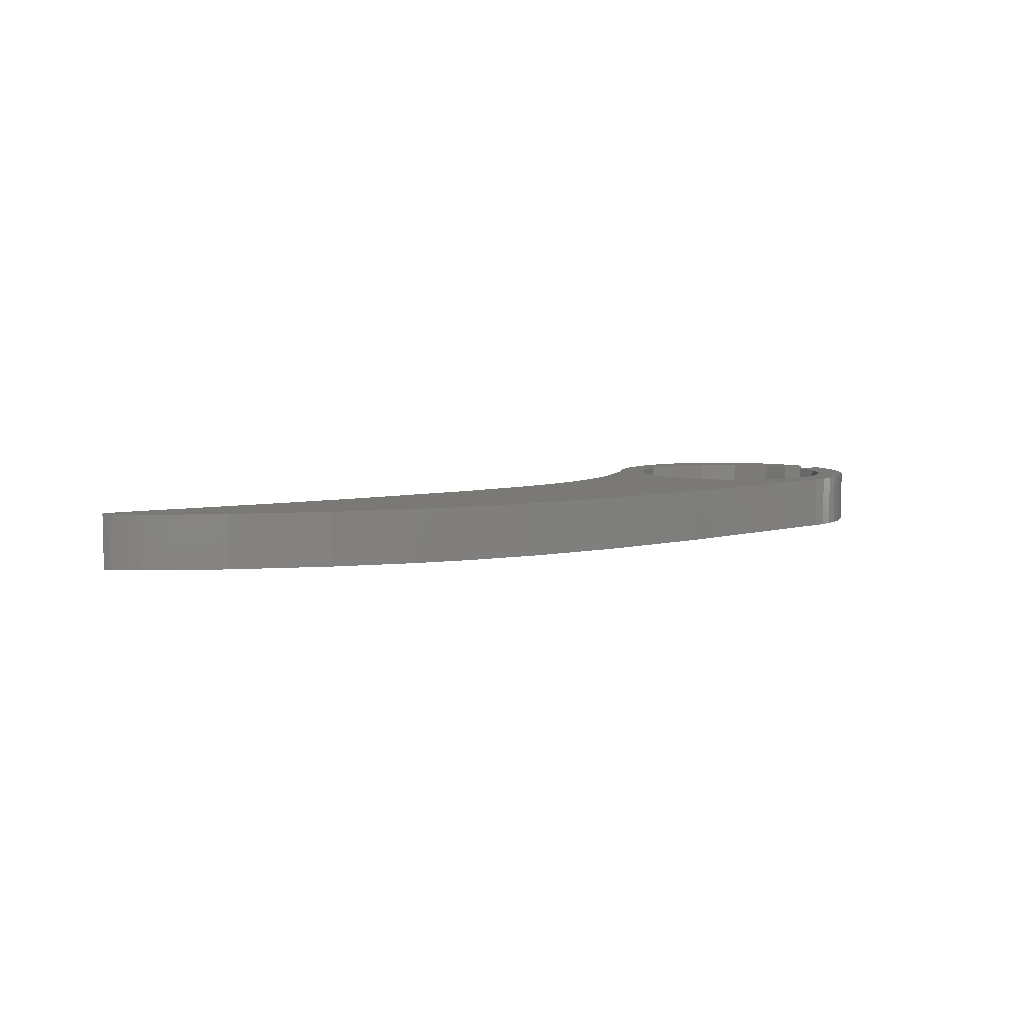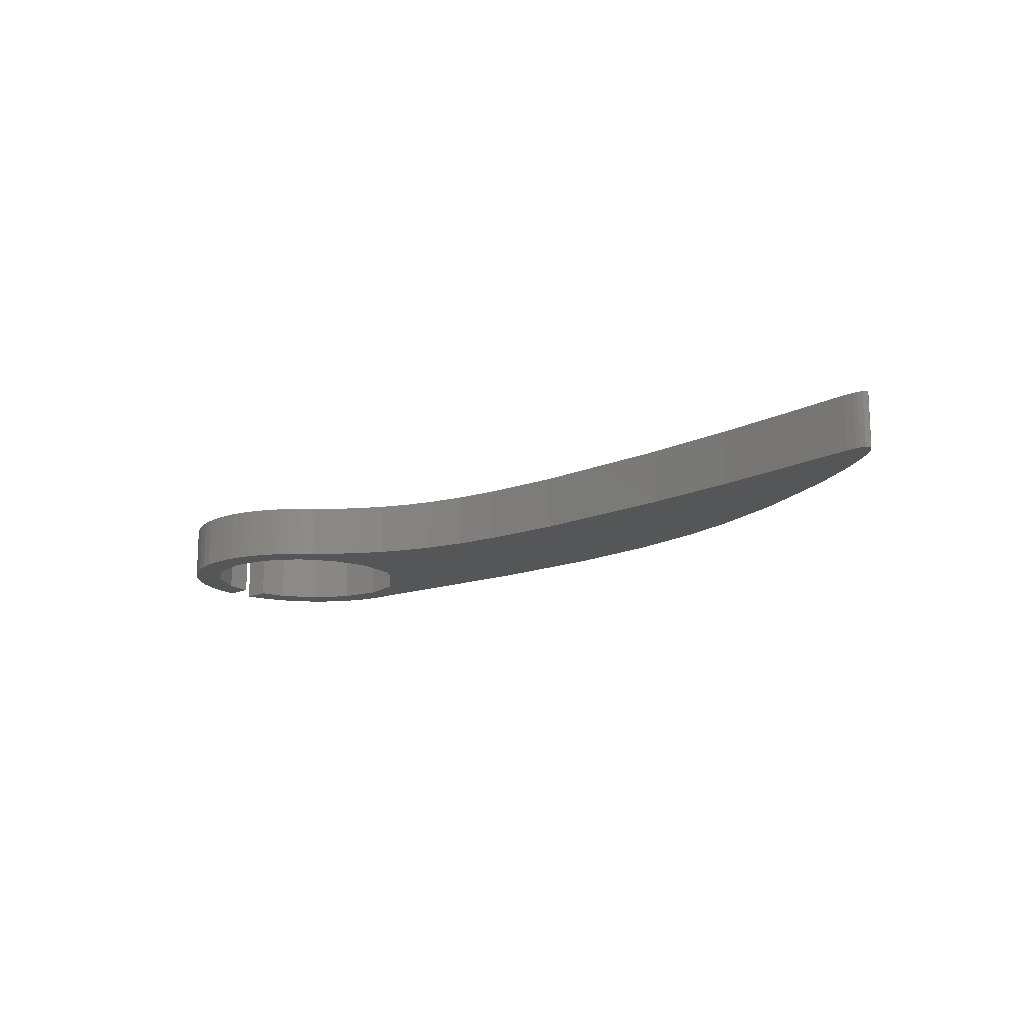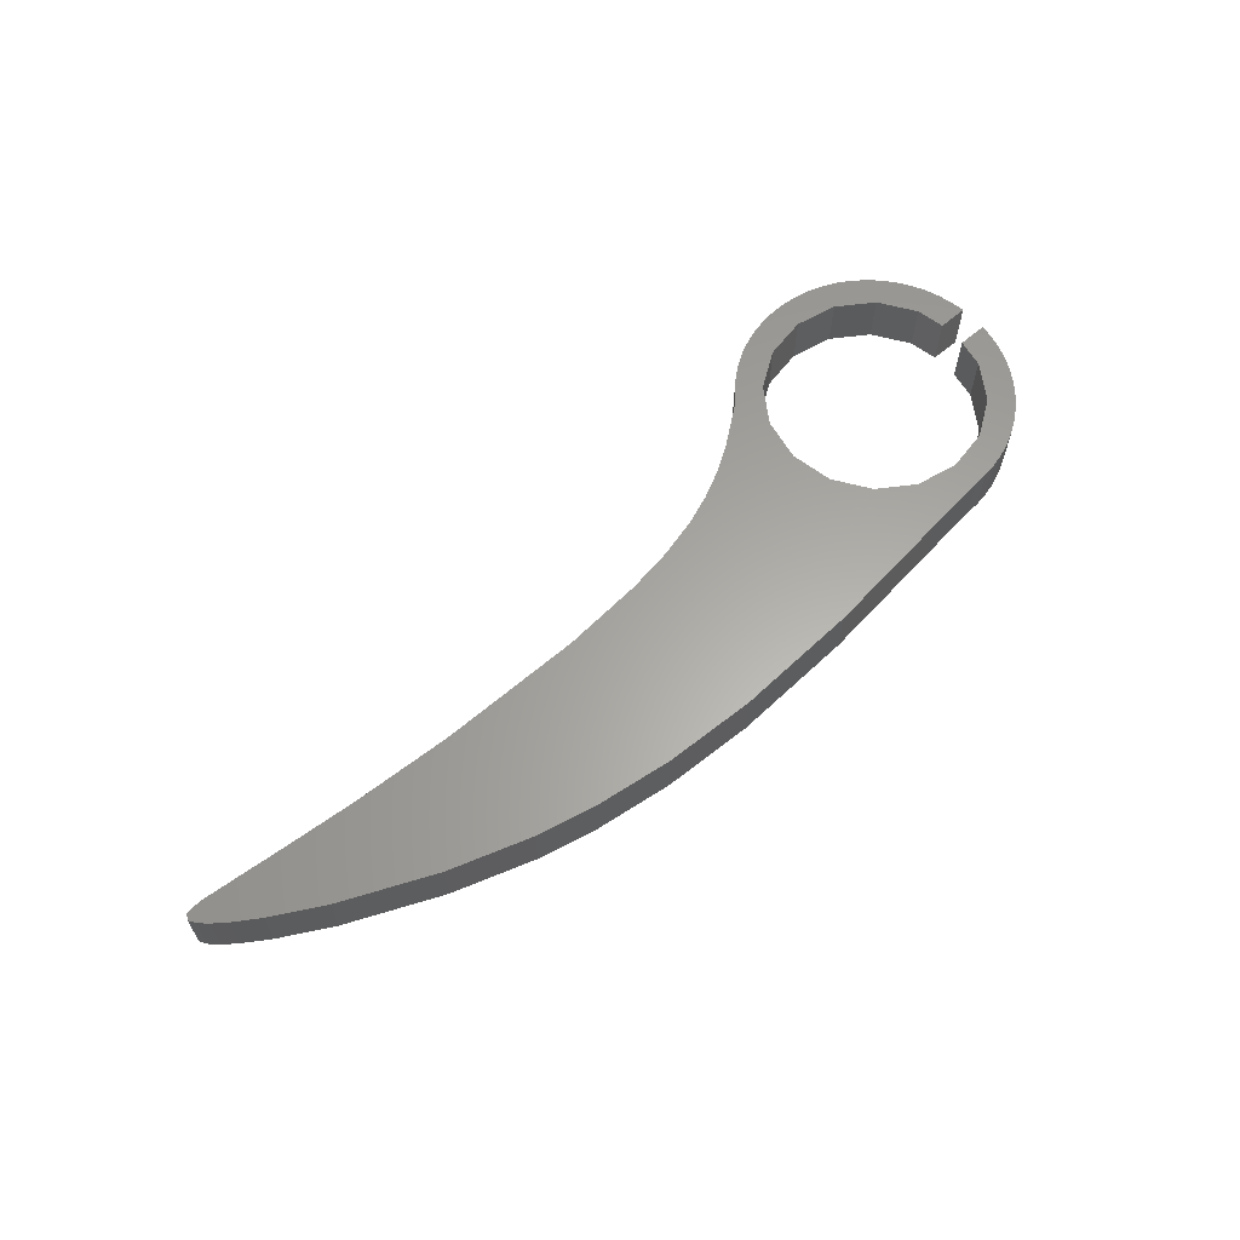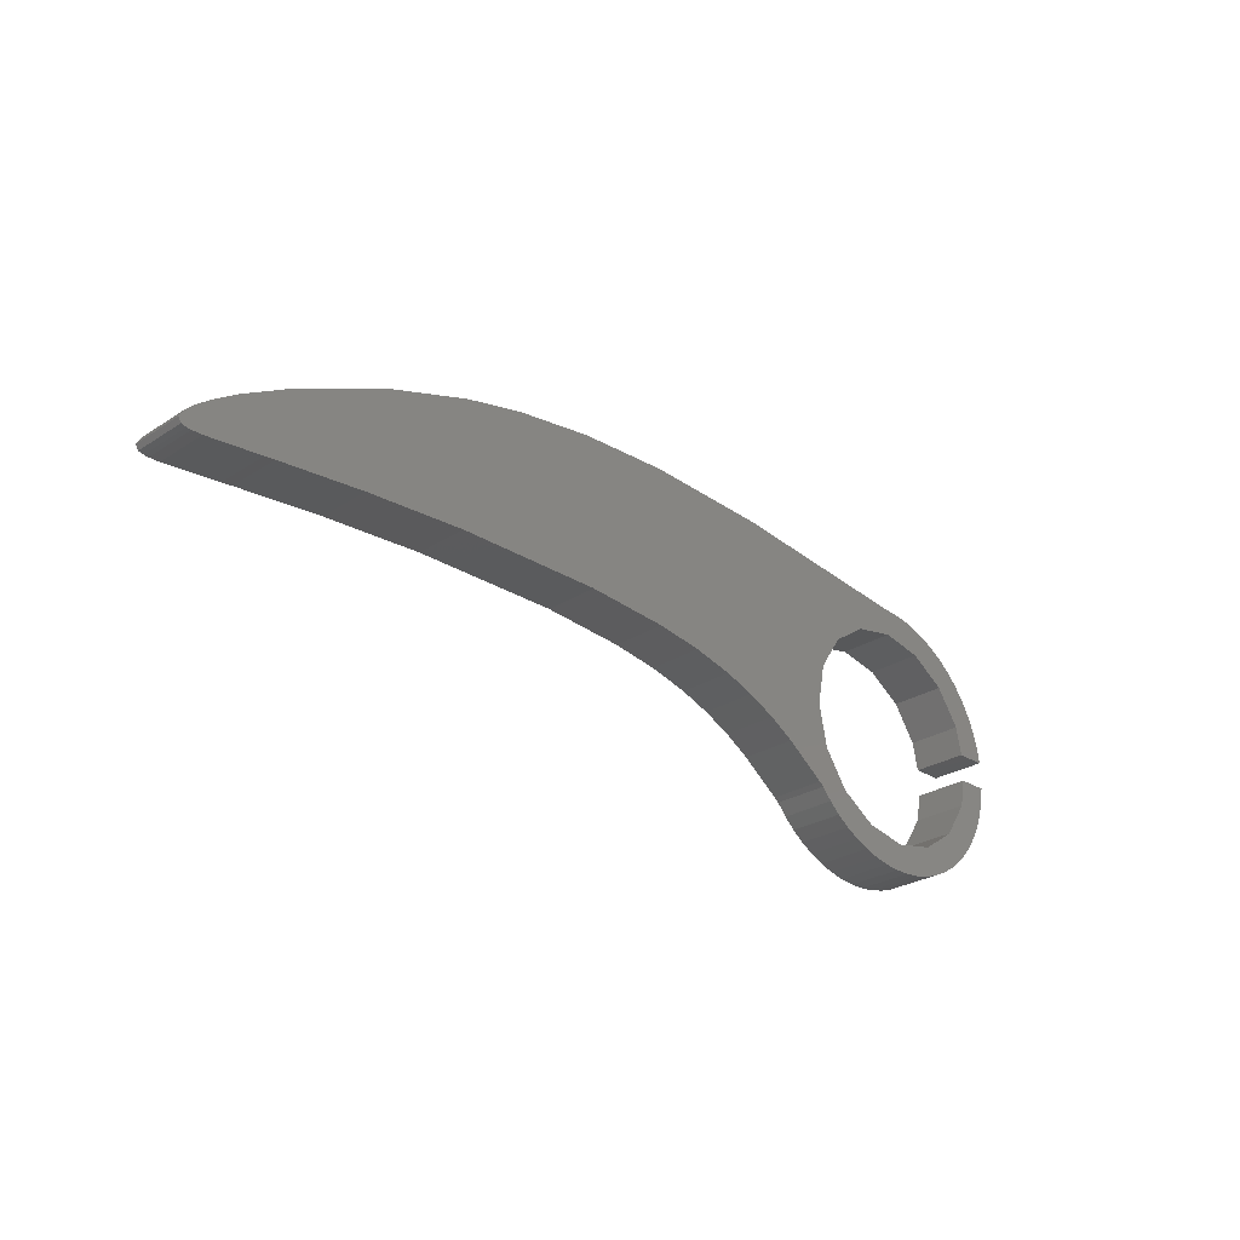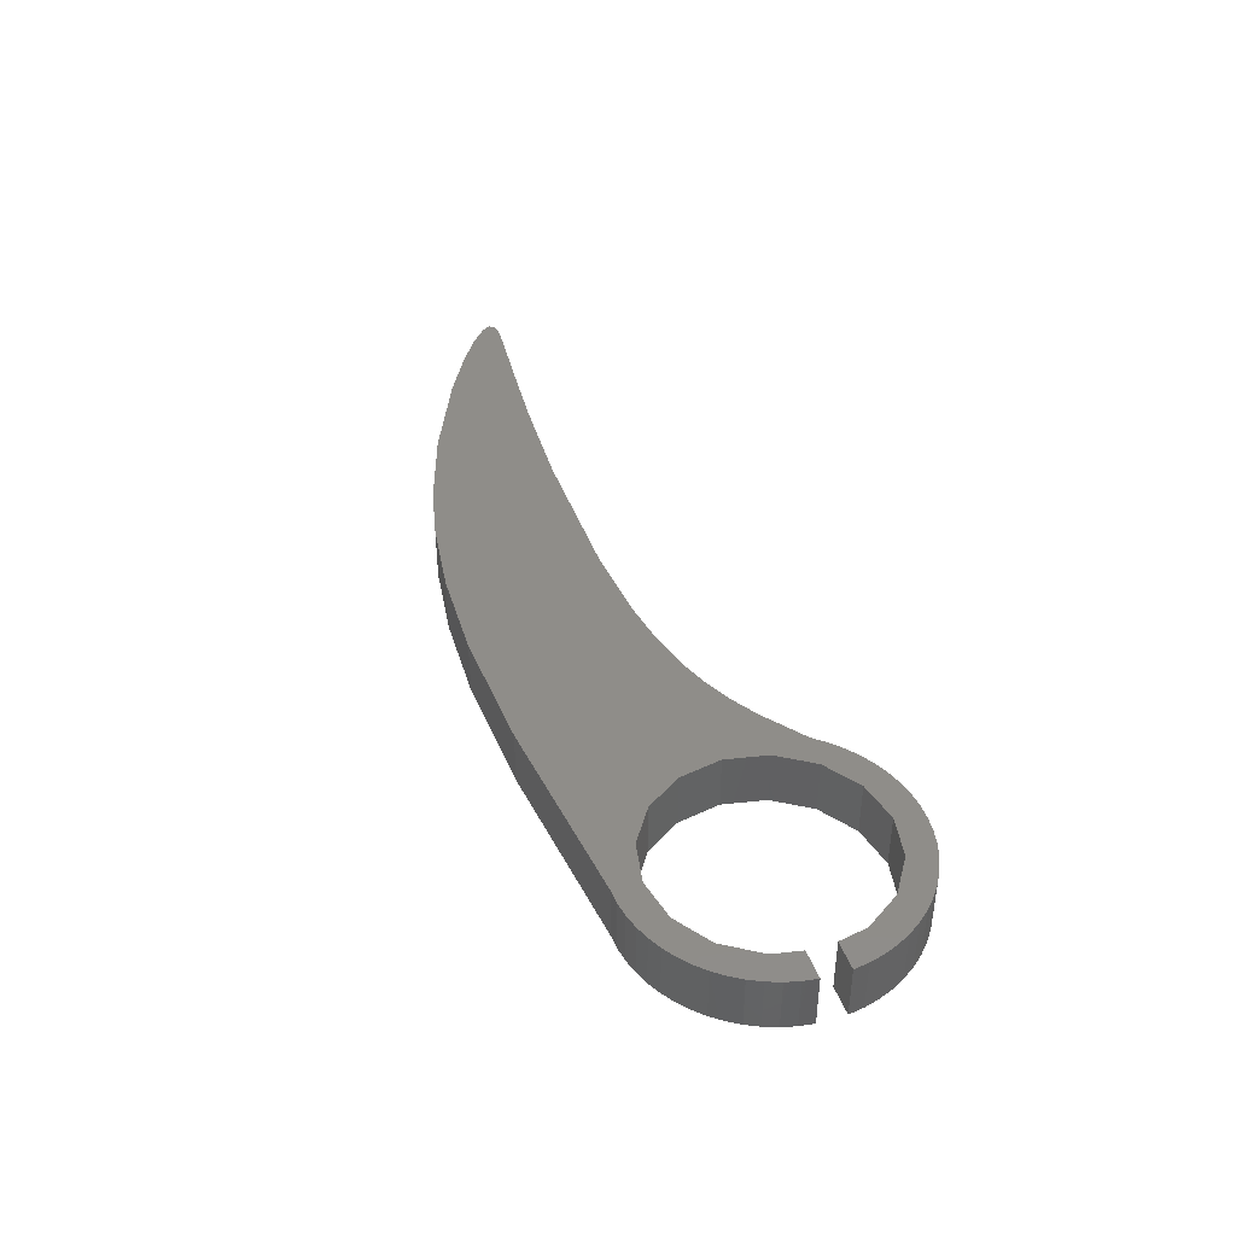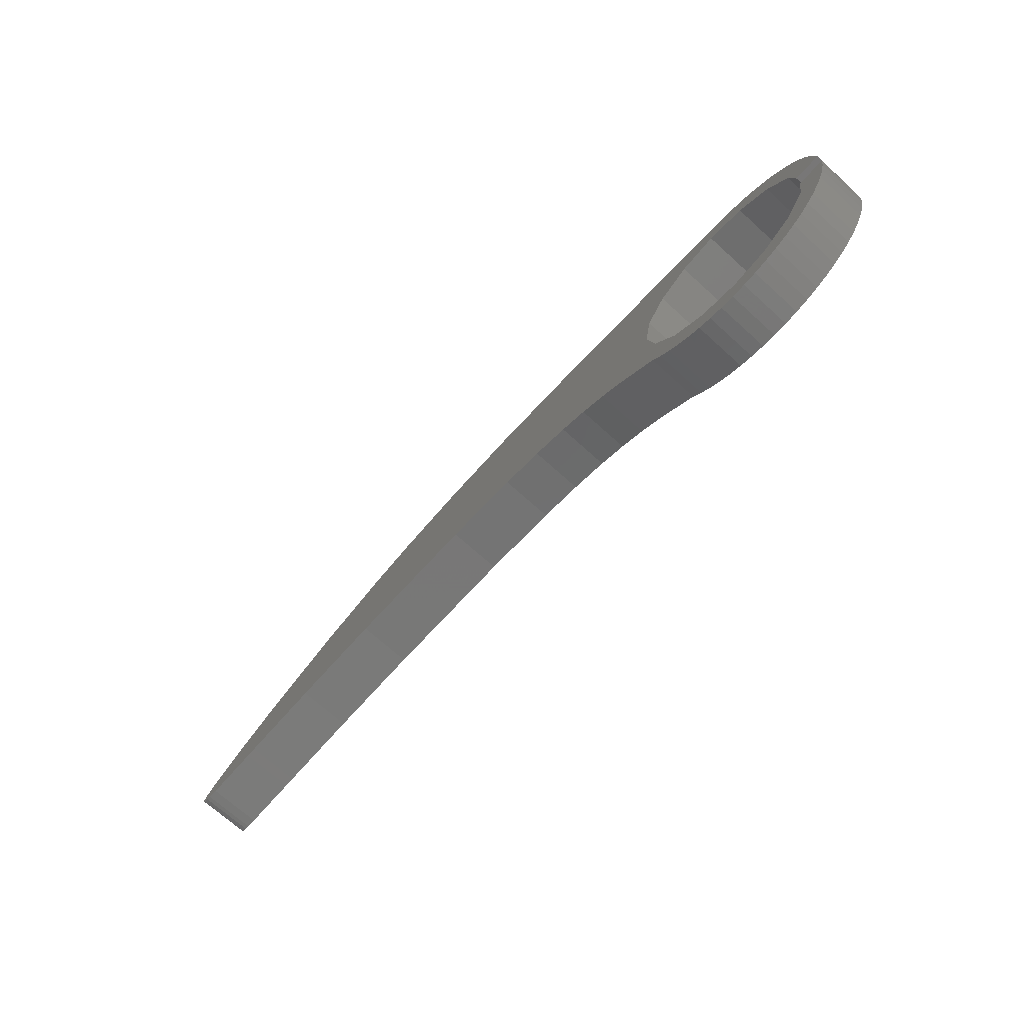
<metadata>
{"format":"stl","ext":"stl","renderer":"f3d","projection":"perspective","resolution":1024,"background":"white","views":[{"elev":6.4,"azim":145.1,"up":"+Z"},{"elev":-14.8,"azim":43.8,"up":"+Z"},{"elev":62.2,"azim":138.9,"up":"+Z"},{"elev":-26.7,"azim":135.2,"up":"+Y"},{"elev":40.8,"azim":-108.8,"up":"+Z"},{"elev":-70.2,"azim":-132.2,"up":"+Y"}]}
</metadata>
<code>
# stl→obj: 170 verts, 336 faces
v 4.658 0.4906 0
v -6 -1.084e-15 0
v -6.304 1.531 0
v -14.89 -1.037 0
v -14.97 -0.5 0
v -13.9 -0.5 0
v -13.72 3.336 0
v -13.35 3.708 0
v -12.83 2.828 0
v -9.743 -4.993 0
v -10 -4 0
v -9.202 -4.936 0
v -8.469 -3.696 0
v -8.671 -4.82 0
v -8.156 -4.648 0
v -14.75 -1.562 0
v -13.7 -1.531 0
v -14.55 -2.068 0
v -6.37 -3.438 0
v -7.172 -2.828 0
v -6.018 -3.024 0
v -6.304 -1.531 0
v -5.85 -2.886 0
v -12.04 4.565 0
v -11.53 3.696 0
v -12.51 4.326 0
v -12.95 4.039 0
v -14.3 -2.549 0
v -12.83 -2.828 0
v -14 -3.001 0
v -12.83 -4.124 0
v -13.26 -3.793 0
v -13.65 -3.417 0
v -6.764 -3.812 0
v -7.197 -4.14 0
v -7.663 -4.42 0
v 1.672 0.2644 0
v -6.505e-16 2.168e-16 0
v -1.443 -0.3708 0
v -14.76 1.527 0
v -14.57 2.017 0
v -13.7 1.531 0
v -14.34 2.486 0
v -14.05 2.927 0
v -14.9 1.019 0
v -13.9 0.5 0
v -14.97 0.5 0
v -12.36 -4.407 0
v -11.53 -3.696 0
v -11.87 -4.637 0
v -10.29 -4.992 0
v -10.83 -4.931 0
v -11.36 -4.813 0
v -2.527 -0.7721 0
v -3.531 -1.264 0
v -4.452 -1.83 0
v 18.14 1.529 0
v 17.18 -0.03948 0
v 16.31 2.541 0
v 16.81 9.088e-13 0
v 12.95 4.03 0
v 13.66 0.2764 0
v 10 5 0
v 10 0.4775 0
v 7.882 5.483 0
v 5.024 5.872 0
v 1.685 6.012 0
v -2.876 5.799 0
v -11.55 4.754 0
v -11.04 4.89 0
v -10 4 0
v -7.172 2.828 0
v -8.469 3.696 0
v -10 5 0
v -10.52 4.972 0
v 19.07 0.9249 0
v 19.54 0.5611 0
v 19.2 -0.2299 0
v 19.75 0.3655 0
v 19.56 -0.2307 0
v 19.72 -0.2154 0
v 20 2.494e-15 0
v 19.9 -0.1678 0
v 19.99 0.04386 0
v 19.86 0.2521 0
v -2.527 -0.7721 2
v -1.443 -0.3708 2
v -6 -1.084e-15 2
v -14.97 0.5 2
v -13.9 0.5 2
v -14.9 1.019 2
v -13.7 1.531 2
v -14.76 1.527 2
v -12.83 2.828 2
v -13.35 3.708 2
v -13.72 3.336 2
v -14.05 2.927 2
v -14.34 2.486 2
v -14.57 2.017 2
v -6.018 -3.024 2
v -6.304 -1.531 2
v -6.37 -3.438 2
v -7.172 -2.828 2
v -6.764 -3.812 2
v -8.671 -4.82 2
v -8.469 -3.696 2
v -9.202 -4.936 2
v -10 -4 2
v -9.743 -4.993 2
v -11.87 -4.637 2
v -11.36 -4.813 2
v -11.53 -3.696 2
v -10.83 -4.931 2
v -10.29 -4.992 2
v -14.97 -0.5 2
v -14.89 -1.037 2
v -13.9 -0.5 2
v -14.75 -1.562 2
v -13.7 -1.531 2
v -11.55 4.754 2
v -12.04 4.565 2
v -11.53 3.696 2
v -12.51 4.326 2
v -12.95 4.039 2
v -6.505e-16 2.168e-16 2
v 1.672 0.2644 2
v 5.024 5.872 2
v 4.658 0.4906 2
v 7.882 5.483 2
v 10 0.4775 2
v 10 5 2
v -8.156 -4.648 2
v -7.663 -4.42 2
v -7.197 -4.14 2
v -2.876 5.799 2
v -10 5 2
v -10 4 2
v -10.52 4.972 2
v -11.04 4.89 2
v 12.95 4.03 2
v 13.66 0.2764 2
v 16.31 2.541 2
v -5.85 -2.886 2
v -4.452 -1.83 2
v -3.531 -1.264 2
v -13.65 -3.417 2
v -13.26 -3.793 2
v -12.83 -2.828 2
v -12.83 -4.124 2
v -12.36 -4.407 2
v -14.55 -2.068 2
v -14.3 -2.549 2
v -14 -3.001 2
v -8.469 3.696 2
v -7.172 2.828 2
v 1.685 6.012 2
v -6.304 1.531 2
v 16.81 9.088e-13 2
v 17.18 -0.03948 2
v 18.14 1.529 2
v 19.07 0.9249 2
v 19.86 0.2521 2
v 19.75 0.3655 2
v 19.72 -0.2154 2
v 19.54 0.5611 2
v 19.2 -0.2299 2
v 19.56 -0.2307 2
v 19.9 -0.1678 2
v 20 2.494e-15 2
v 19.99 0.04386 2
f 1 2 3
f 4 5 6
f 7 8 9
f 10 11 12
f 11 13 12
f 12 13 14
f 13 15 14
f 4 6 16
f 6 17 16
f 16 17 18
f 19 20 21
f 20 22 21
f 21 22 23
f 24 25 26
f 25 9 26
f 26 9 27
f 9 8 27
f 18 17 28
f 17 29 28
f 28 29 30
f 31 32 29
f 32 33 29
f 29 33 30
f 19 34 20
f 34 35 20
f 20 35 13
f 35 36 13
f 13 36 15
f 1 37 2
f 37 38 2
f 2 38 39
f 40 41 42
f 41 43 42
f 42 43 9
f 43 44 9
f 9 44 7
f 40 42 45
f 42 46 45
f 45 46 47
f 31 29 48
f 29 49 48
f 48 49 50
f 10 51 11
f 51 52 11
f 11 52 49
f 52 53 49
f 49 53 50
f 39 54 2
f 54 55 2
f 2 55 22
f 55 56 22
f 22 56 23
f 57 58 59
f 58 60 59
f 59 60 61
f 60 62 61
f 61 62 63
f 62 64 63
f 63 64 65
f 64 1 65
f 65 1 66
f 1 3 66
f 66 3 67
f 3 68 67
f 24 69 25
f 69 70 25
f 25 70 71
f 3 72 68
f 72 73 68
f 68 73 74
f 73 71 74
f 74 71 75
f 71 70 75
f 57 76 58
f 76 77 58
f 58 77 78
f 77 79 78
f 78 79 80
f 79 81 80
f 82 83 84
f 83 81 84
f 84 81 85
f 81 79 85
f 86 87 88
f 89 90 91
f 90 92 91
f 91 92 93
f 94 95 96
f 96 97 94
f 97 98 94
f 94 98 92
f 98 99 92
f 92 99 93
f 100 101 102
f 101 103 102
f 102 103 104
f 105 106 107
f 106 108 107
f 107 108 109
f 110 111 112
f 111 113 112
f 112 113 108
f 113 114 108
f 108 114 109
f 115 116 117
f 116 118 117
f 117 118 119
f 120 121 122
f 121 123 122
f 122 123 94
f 123 124 94
f 94 124 95
f 125 126 127
f 126 128 127
f 127 128 129
f 128 130 129
f 129 130 131
f 105 132 106
f 132 133 106
f 106 133 103
f 133 134 103
f 103 134 104
f 135 136 137
f 136 138 137
f 137 138 122
f 138 139 122
f 122 139 120
f 131 130 140
f 130 141 140
f 140 141 142
f 100 143 101
f 143 144 101
f 101 144 88
f 144 145 88
f 88 145 86
f 146 147 148
f 147 149 148
f 148 149 112
f 149 150 112
f 112 150 110
f 118 151 119
f 151 152 119
f 119 152 148
f 152 153 148
f 148 153 146
f 137 154 135
f 154 155 135
f 135 155 156
f 155 157 156
f 156 157 127
f 157 88 127
f 127 88 125
f 88 87 125
f 141 158 142
f 158 159 142
f 142 159 160
f 159 161 160
f 162 163 164
f 161 159 165
f 159 166 165
f 165 166 163
f 166 167 163
f 163 167 164
f 168 169 164
f 169 170 164
f 164 170 162
f 117 119 6
f 119 17 6
f 119 148 17
f 148 29 17
f 148 112 29
f 112 49 29
f 112 108 49
f 108 11 49
f 90 89 46
f 89 47 46
f 136 74 75
f 136 75 138
f 75 70 138
f 138 70 139
f 70 69 139
f 139 69 120
f 69 24 120
f 120 24 121
f 24 26 121
f 121 26 123
f 26 27 123
f 123 27 124
f 27 8 124
f 124 8 95
f 8 7 95
f 95 7 96
f 7 44 96
f 96 44 97
f 44 43 97
f 97 43 98
f 43 41 98
f 98 41 99
f 41 40 99
f 99 40 93
f 40 45 93
f 93 45 91
f 45 47 91
f 91 47 89
f 169 82 84
f 169 84 170
f 84 85 170
f 170 85 162
f 85 79 162
f 162 79 163
f 79 77 163
f 163 77 165
f 77 76 165
f 165 76 161
f 76 57 161
f 161 57 160
f 57 59 160
f 160 59 142
f 59 61 142
f 142 61 140
f 61 63 140
f 140 63 131
f 131 63 65
f 131 65 129
f 65 66 129
f 129 66 127
f 66 67 127
f 127 67 156
f 67 68 156
f 156 68 135
f 68 74 135
f 135 74 136
f 158 60 58
f 158 58 159
f 58 78 159
f 159 78 166
f 78 80 166
f 166 80 167
f 80 81 167
f 167 81 164
f 81 83 164
f 164 83 168
f 83 82 168
f 168 82 169
f 115 117 5
f 117 6 5
f 125 38 37
f 125 37 126
f 37 1 126
f 126 1 128
f 1 64 128
f 128 64 130
f 115 5 4
f 115 4 116
f 4 16 116
f 116 16 118
f 16 18 118
f 118 18 151
f 18 28 151
f 151 28 152
f 28 30 152
f 152 30 153
f 30 33 153
f 153 33 146
f 33 32 146
f 146 32 147
f 32 31 147
f 147 31 149
f 31 48 149
f 149 48 150
f 48 50 150
f 150 50 110
f 50 53 110
f 110 53 111
f 53 52 111
f 111 52 113
f 52 51 113
f 113 51 114
f 51 10 114
f 114 10 109
f 10 12 109
f 109 12 107
f 12 14 107
f 107 14 105
f 14 15 105
f 105 15 132
f 15 36 132
f 132 36 133
f 36 35 133
f 133 35 134
f 35 34 134
f 134 34 104
f 34 19 104
f 104 19 102
f 19 21 102
f 102 21 100
f 130 64 62
f 130 62 141
f 62 60 141
f 141 60 158
f 100 21 23
f 100 23 143
f 23 56 143
f 143 56 144
f 56 55 144
f 144 55 145
f 55 54 145
f 145 54 86
f 54 39 86
f 86 39 87
f 39 38 87
f 87 38 125
f 154 137 73
f 137 71 73
f 92 90 42
f 90 46 42
f 94 92 9
f 92 42 9
f 122 94 25
f 94 9 25
f 137 122 71
f 122 25 71
f 155 154 72
f 154 73 72
f 157 155 3
f 155 72 3
f 88 157 2
f 157 3 2
f 101 88 22
f 88 2 22
f 103 101 20
f 101 22 20
f 106 103 13
f 103 20 13
f 108 106 11
f 106 13 11

</code>
